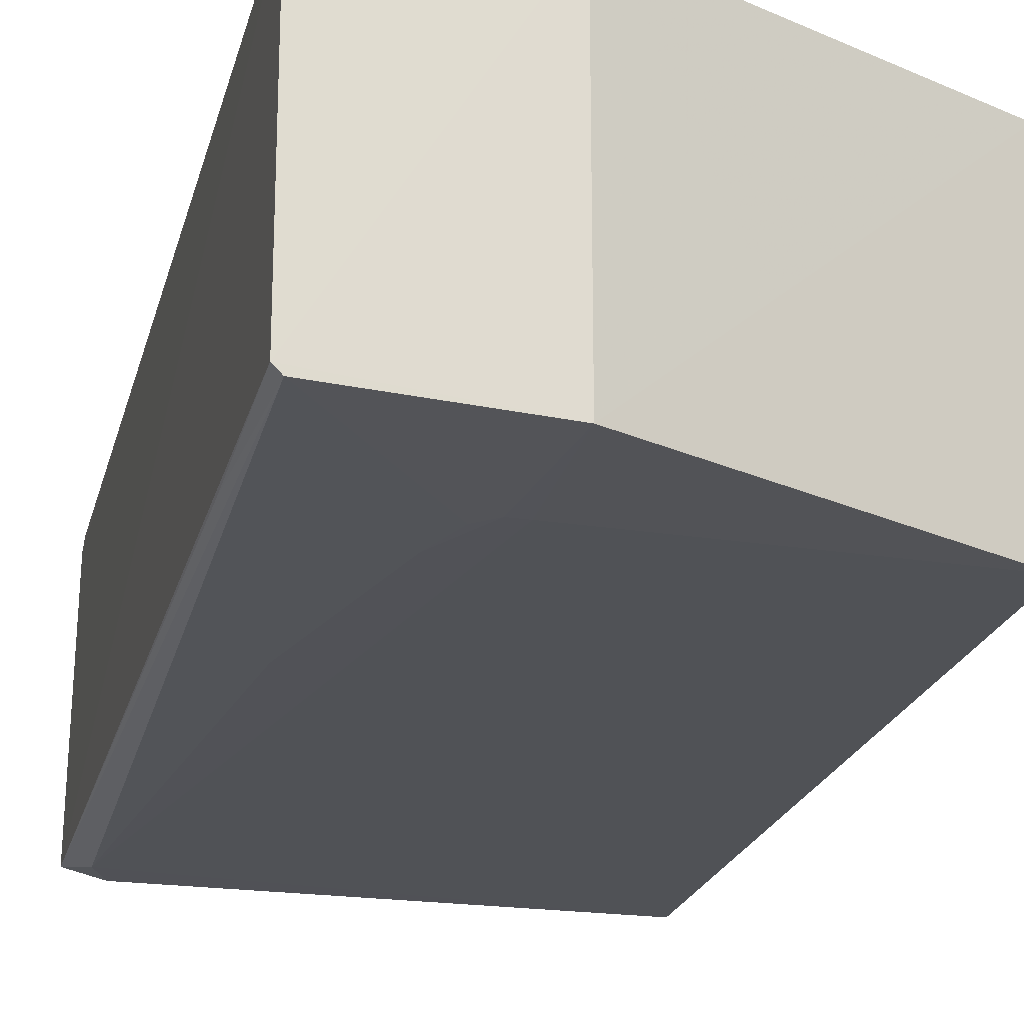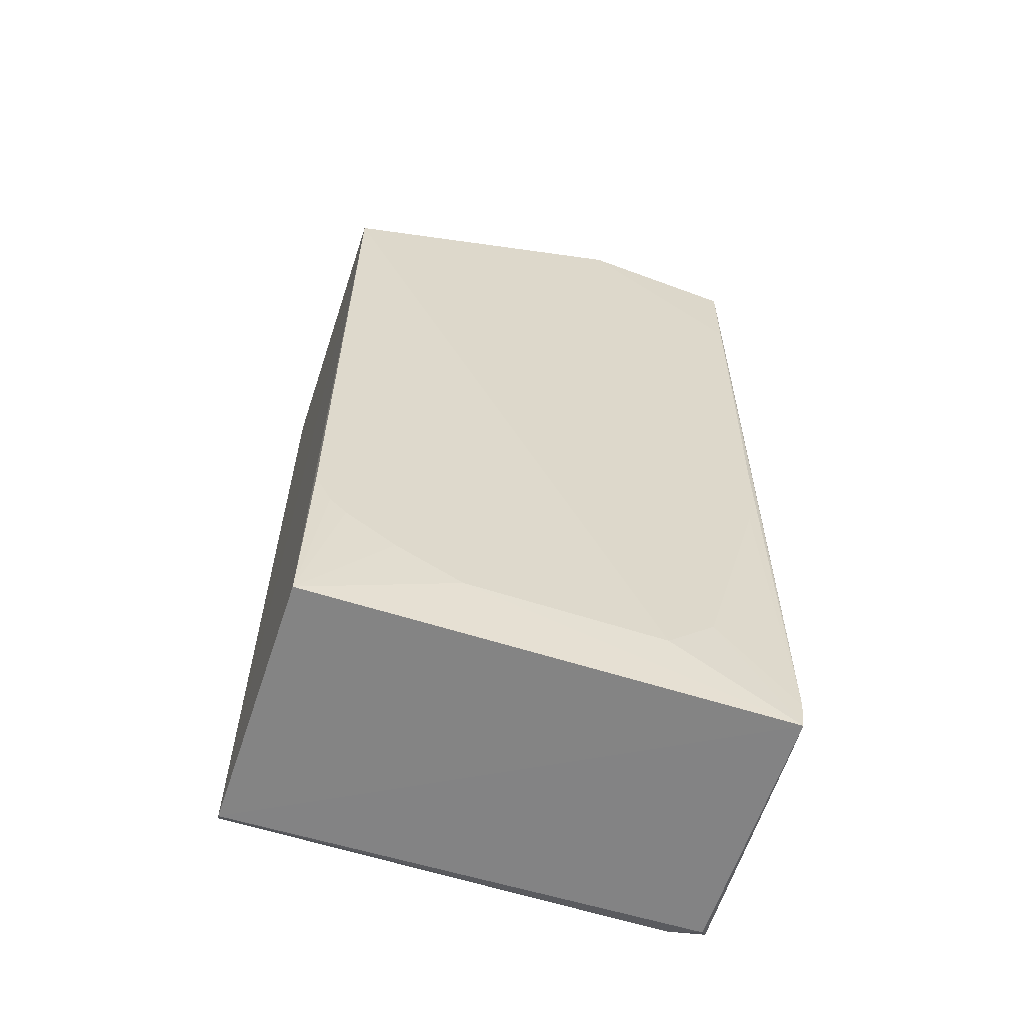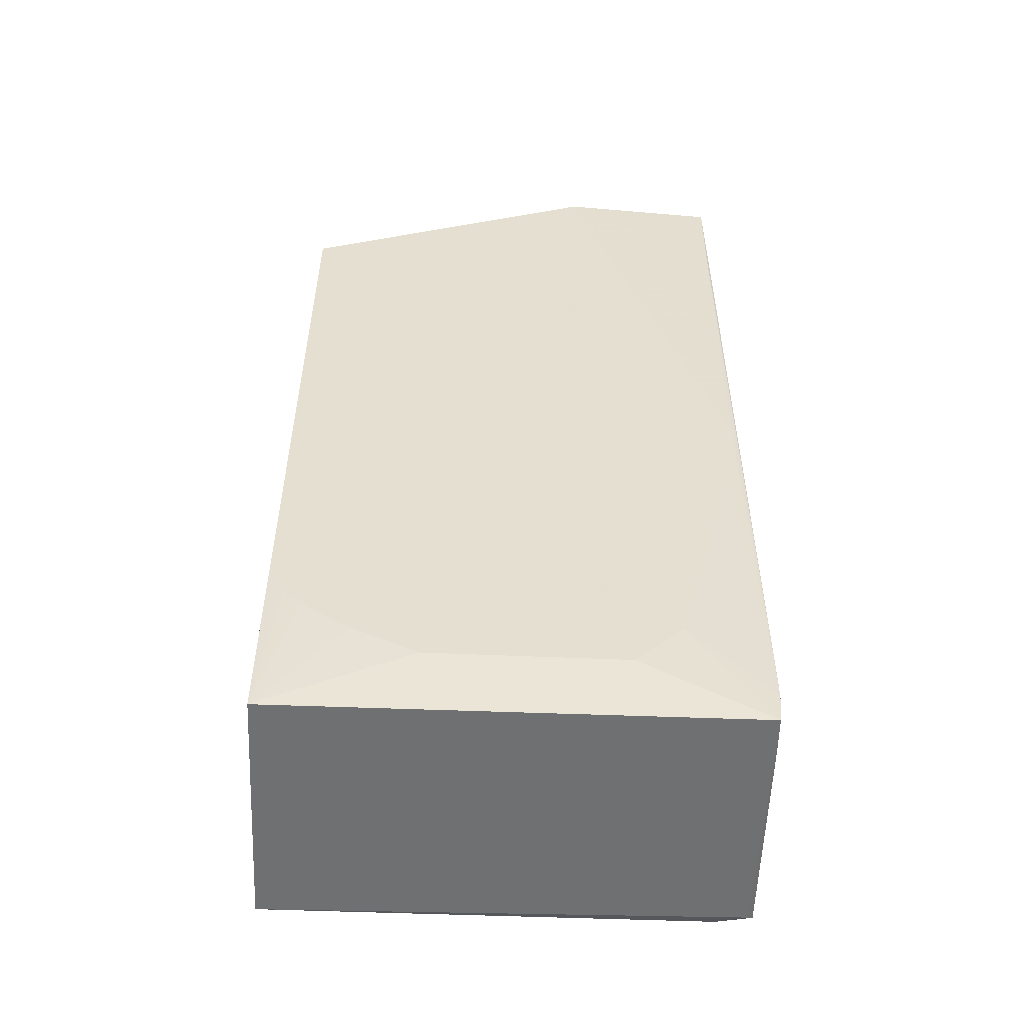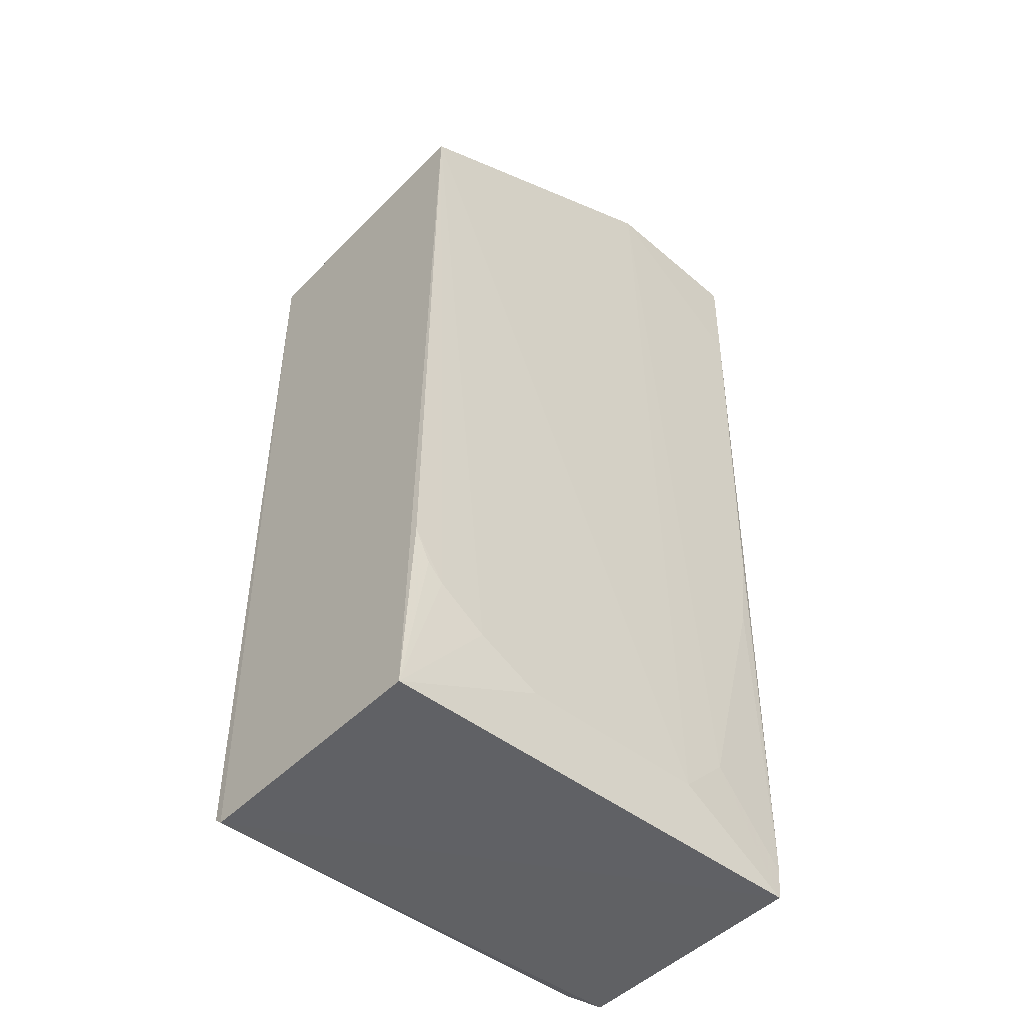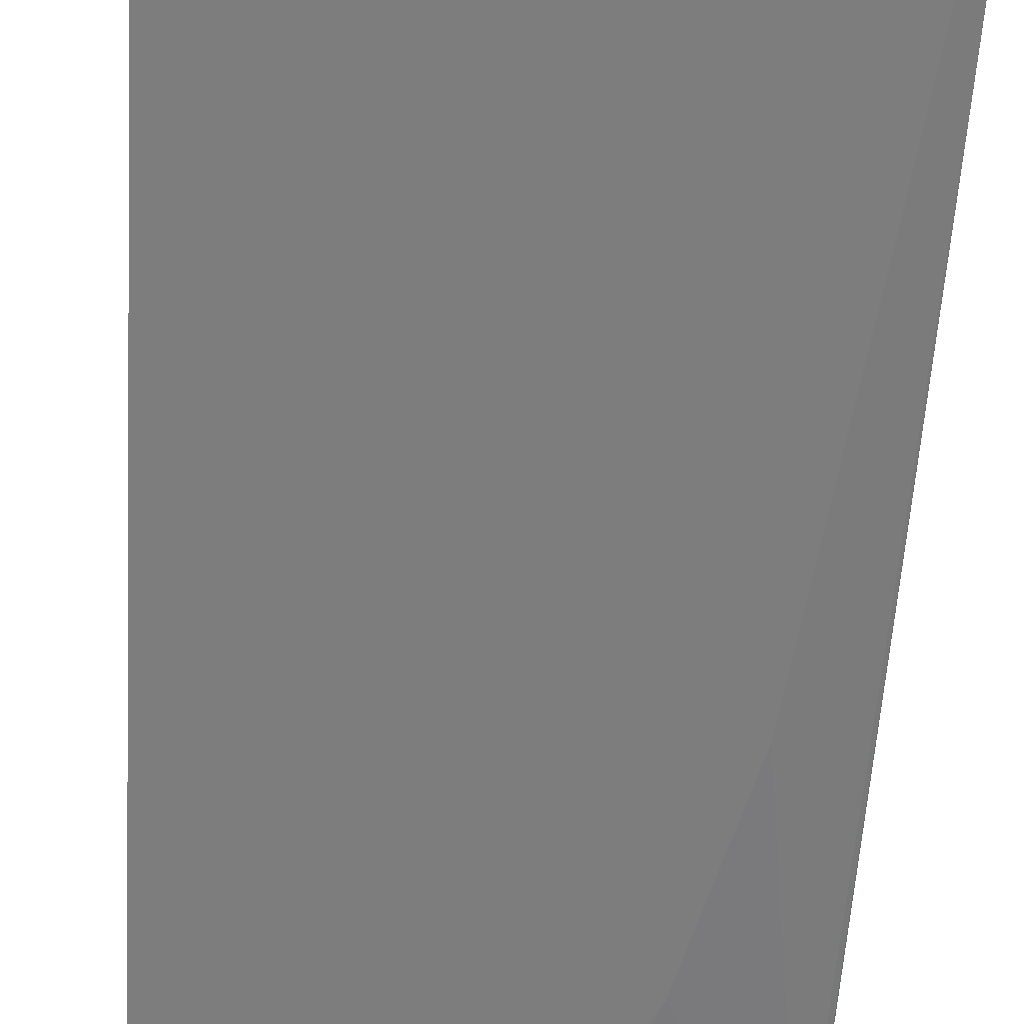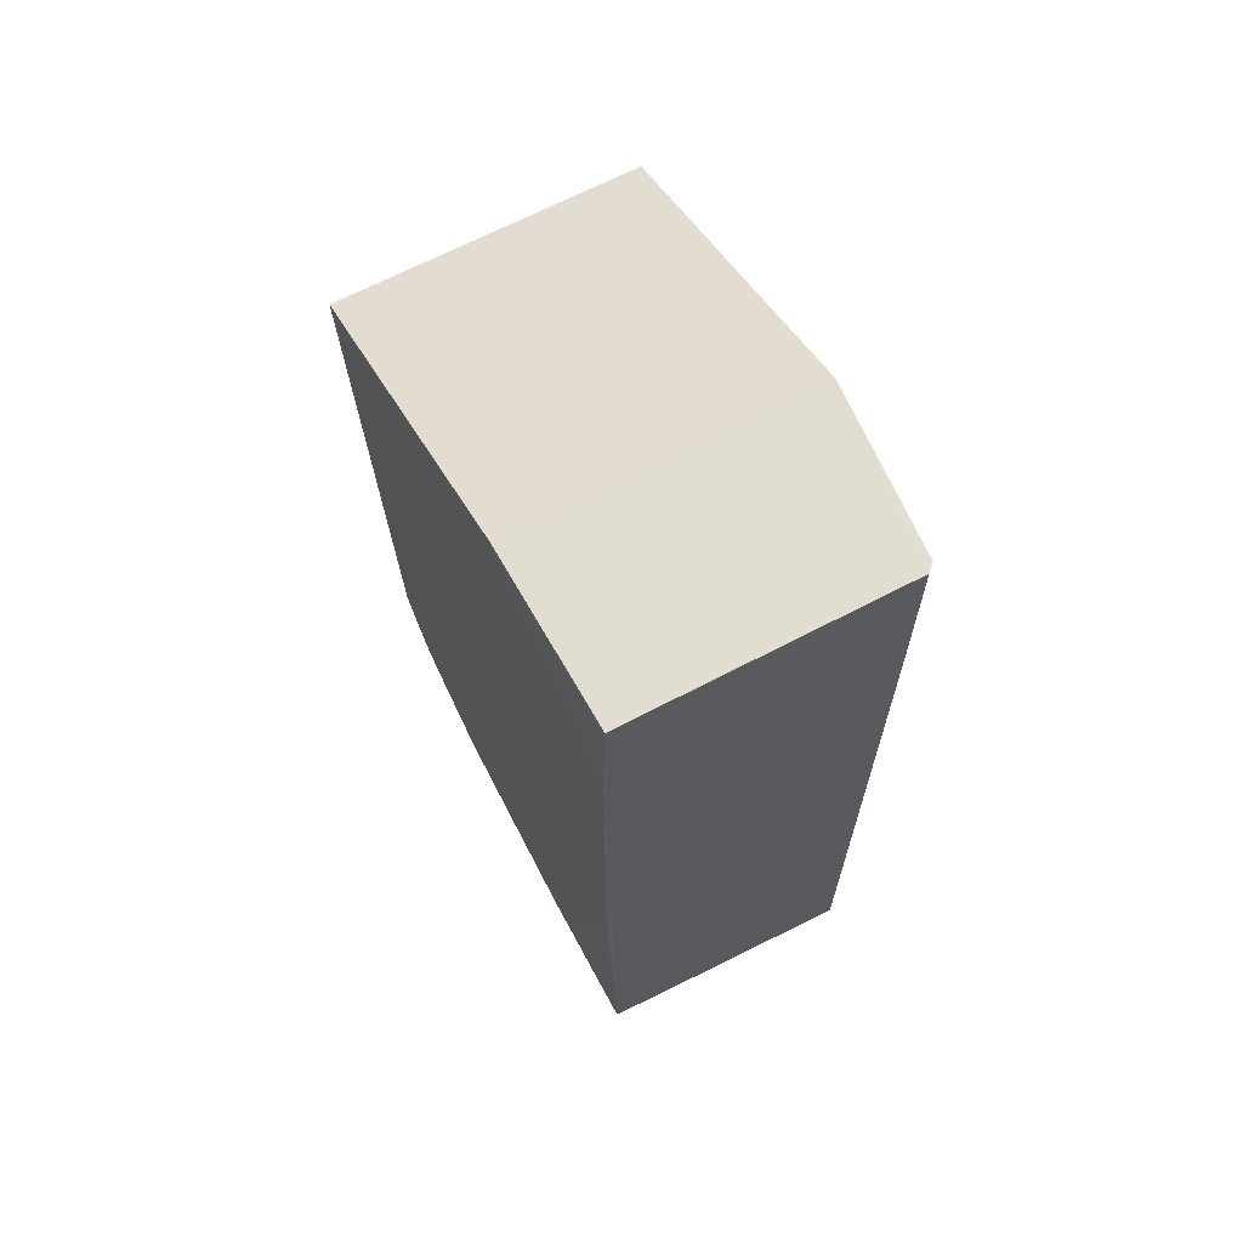
<metadata>
{"format":"obj","ext":"obj","renderer":"f3d","projection":"perspective","resolution":1024,"background":"white","views":[{"elev":-21.0,"azim":-13.4,"up":"+Y"},{"elev":-61.2,"azim":161.6,"up":"+Z"},{"elev":-54.7,"azim":177.2,"up":"+Z"},{"elev":-47.2,"azim":138.3,"up":"+Z"},{"elev":-59.2,"azim":176.4,"up":"+Y"},{"elev":68.4,"azim":-117.5,"up":"+Z"}]}
</metadata>
<code>
v -0.0198 0.02055 0.1382
v 0.02422 -0.01997 0.1172
v 0.02441 0.01771 0.001116
v -0.04241 0.01814 0.001316
v -0.04225 -0.01811 0.1382
v -0.03835 -0.01988 0.002449
v 0.01264 0.01935 0.01504
v 0.02432 0.02067 0.1173
v -0.01978 -0.01956 0.1382
v -0.04322 0.0196 0.1381
v 0.02432 -0.02026 0.002291
v 0.02443 -0.01887 0.0009851
v -0.04337 -0.01856 0.002195
v 0.003376 0.01931 0.01053
v 0.02425 0.01935 0.02675
v -0.01976 -0.02002 0.1196
v -0.03132 0.01932 0.01745
v -0.04065 -0.01994 0.008135
v -0.04252 -0.01757 0.00128
v -0.04287 0.01706 0.003619
v -0.04326 -0.01709 0.1382
v -0.02441 0.01938 0.01055
v 0.0196 0.01933 0.0198
v -0.02433 -0.01991 0.1172
v -0.04287 0.01971 0.122
v -0.04283 0.01829 0.005796
v -0.04266 0.01246 0.001611
v -0.04314 -0.01759 0.1126
v 0.02192 0.01931 0.02211
v -0.022 -0.01998 0.1196
v -0.03354 -0.01986 0.0801
v -0.04209 0.01936 0.06617
v -0.02661 -0.01991 0.1103
v -0.04052 0.0193 0.05229
f 9 8 1
f 9 2 8
f 12 4 3
f 12 11 6
f 12 3 8
f 12 8 2
f 12 2 11
f 14 7 3
f 14 3 4
f 15 8 3
f 16 2 9
f 16 11 2
f 18 13 6
f 18 5 13
f 18 6 11
f 18 11 16
f 19 12 6
f 19 6 13
f 19 13 4
f 19 4 12
f 20 13 10
f 21 10 13
f 21 1 10
f 21 9 1
f 21 5 9
f 22 8 7
f 22 7 14
f 22 14 4
f 22 4 17
f 22 17 1
f 22 1 8
f 23 3 7
f 23 7 8
f 23 8 15
f 24 9 5
f 25 10 1
f 26 20 10
f 26 4 20
f 26 10 25
f 26 17 4
f 27 20 4
f 27 4 13
f 27 13 20
f 28 21 13
f 28 13 5
f 28 5 21
f 29 23 15
f 29 15 3
f 29 3 23
f 30 16 9
f 30 9 24
f 30 18 16
f 31 5 18
f 32 25 1
f 32 1 17
f 32 26 25
f 33 24 5
f 33 5 31
f 33 30 24
f 33 31 18
f 33 18 30
f 34 32 17
f 34 17 26
f 34 26 32

</code>
